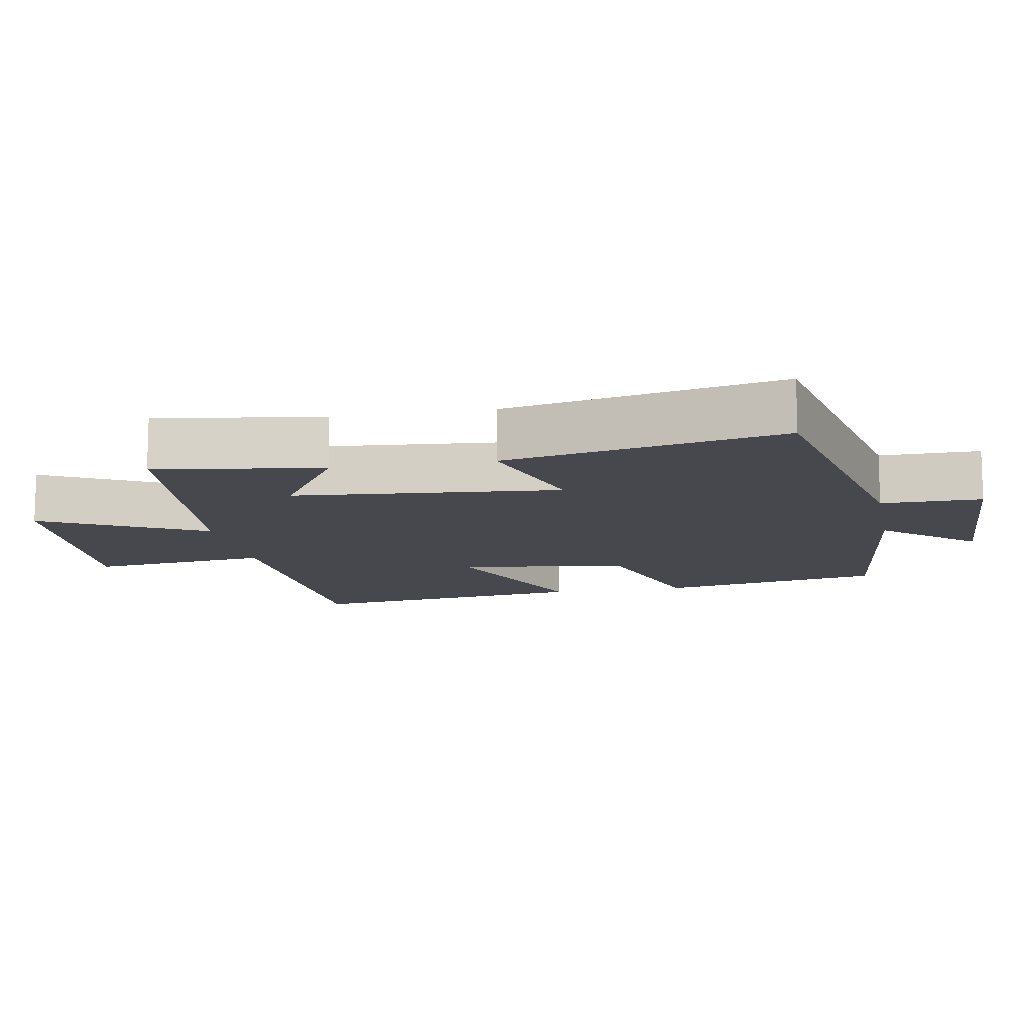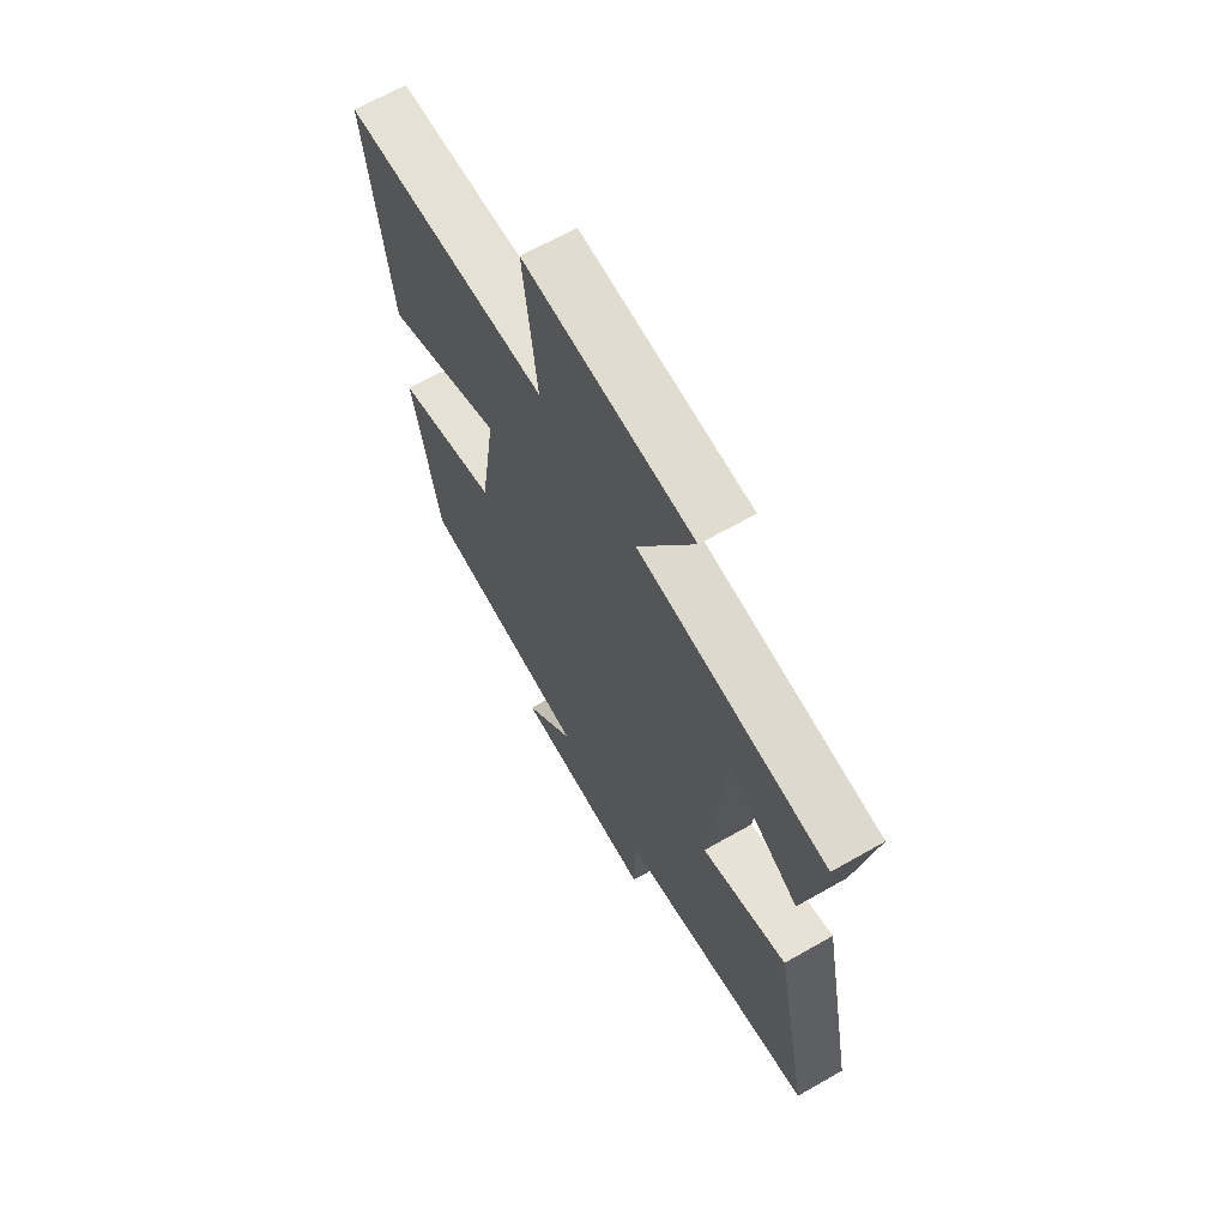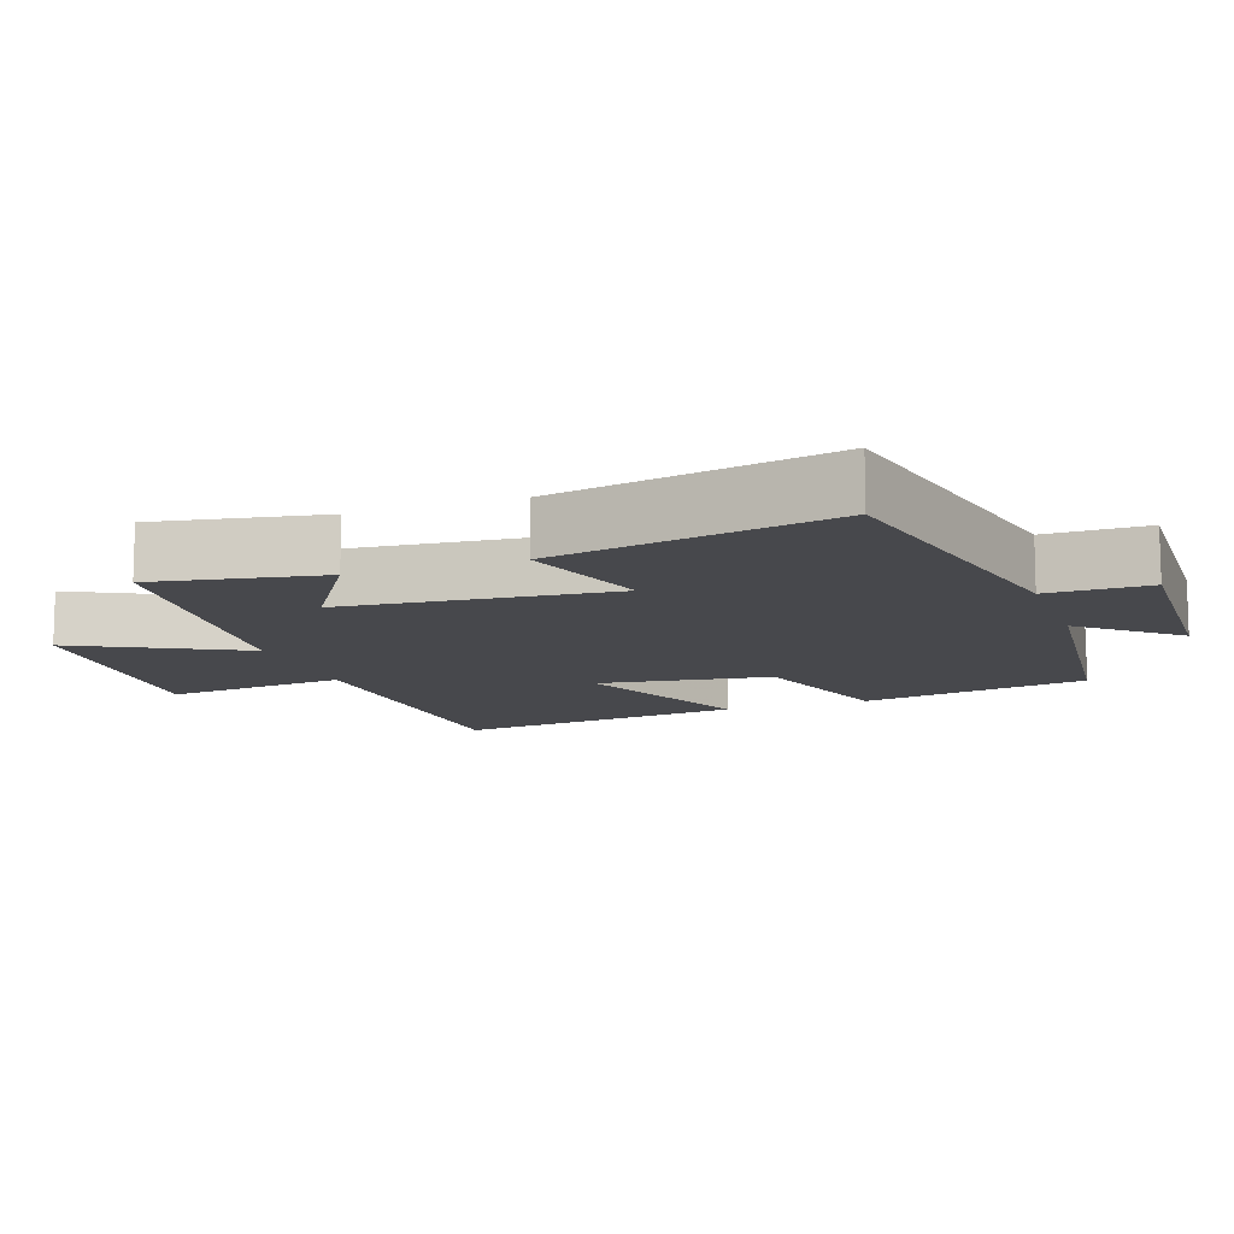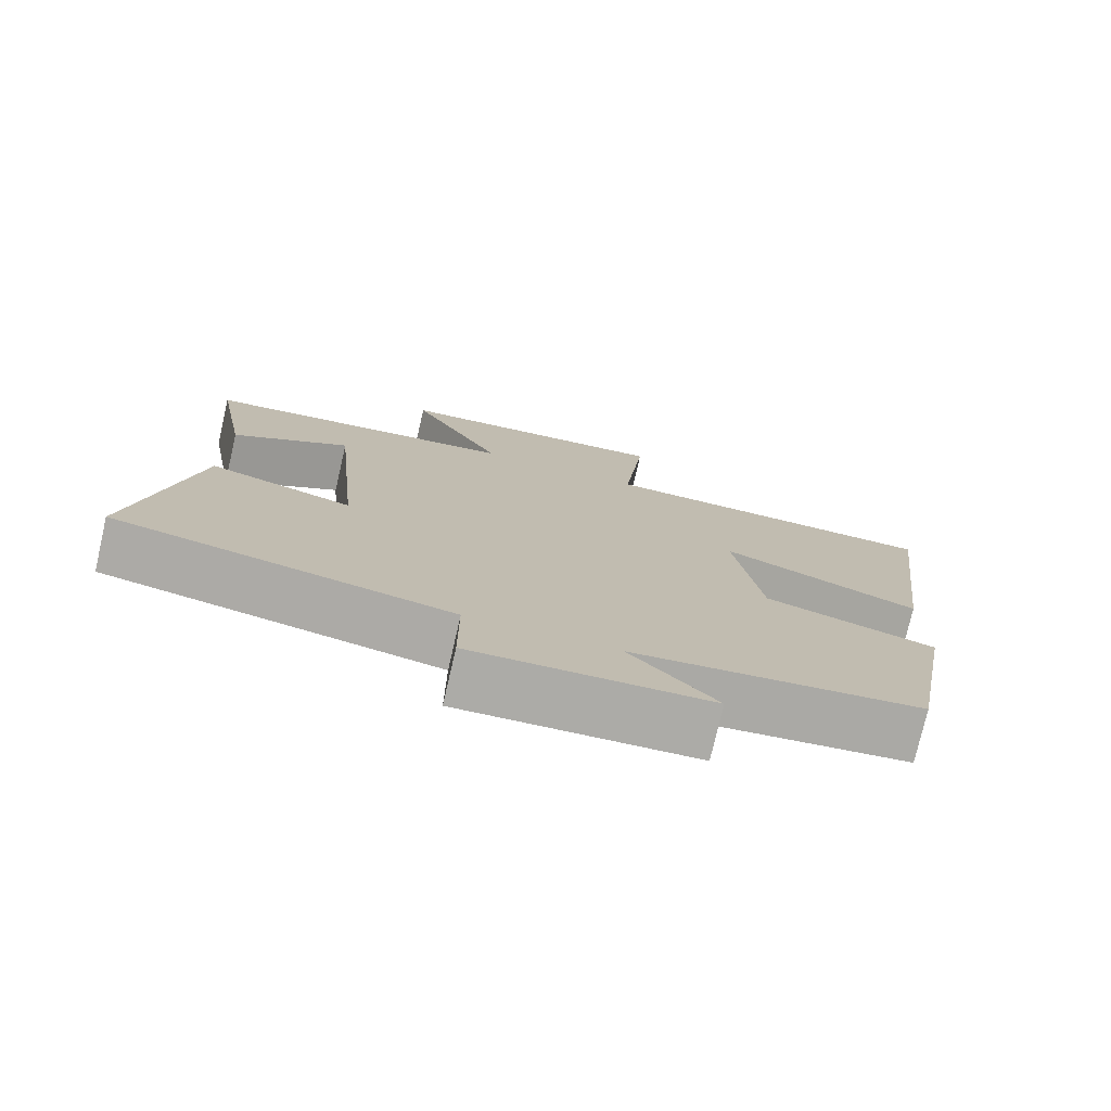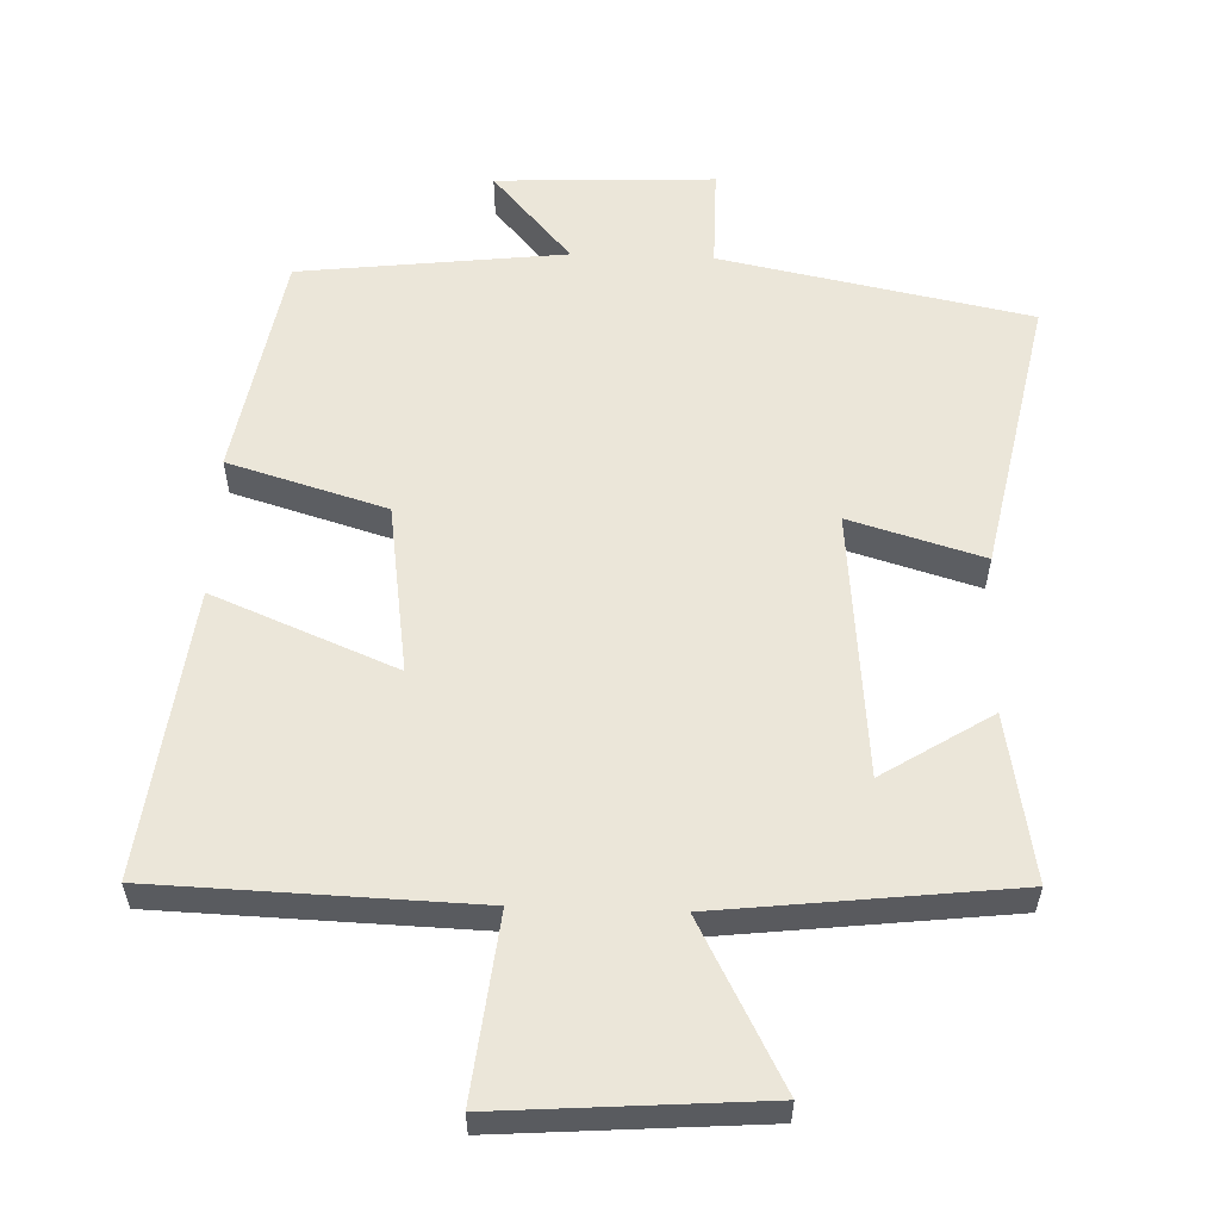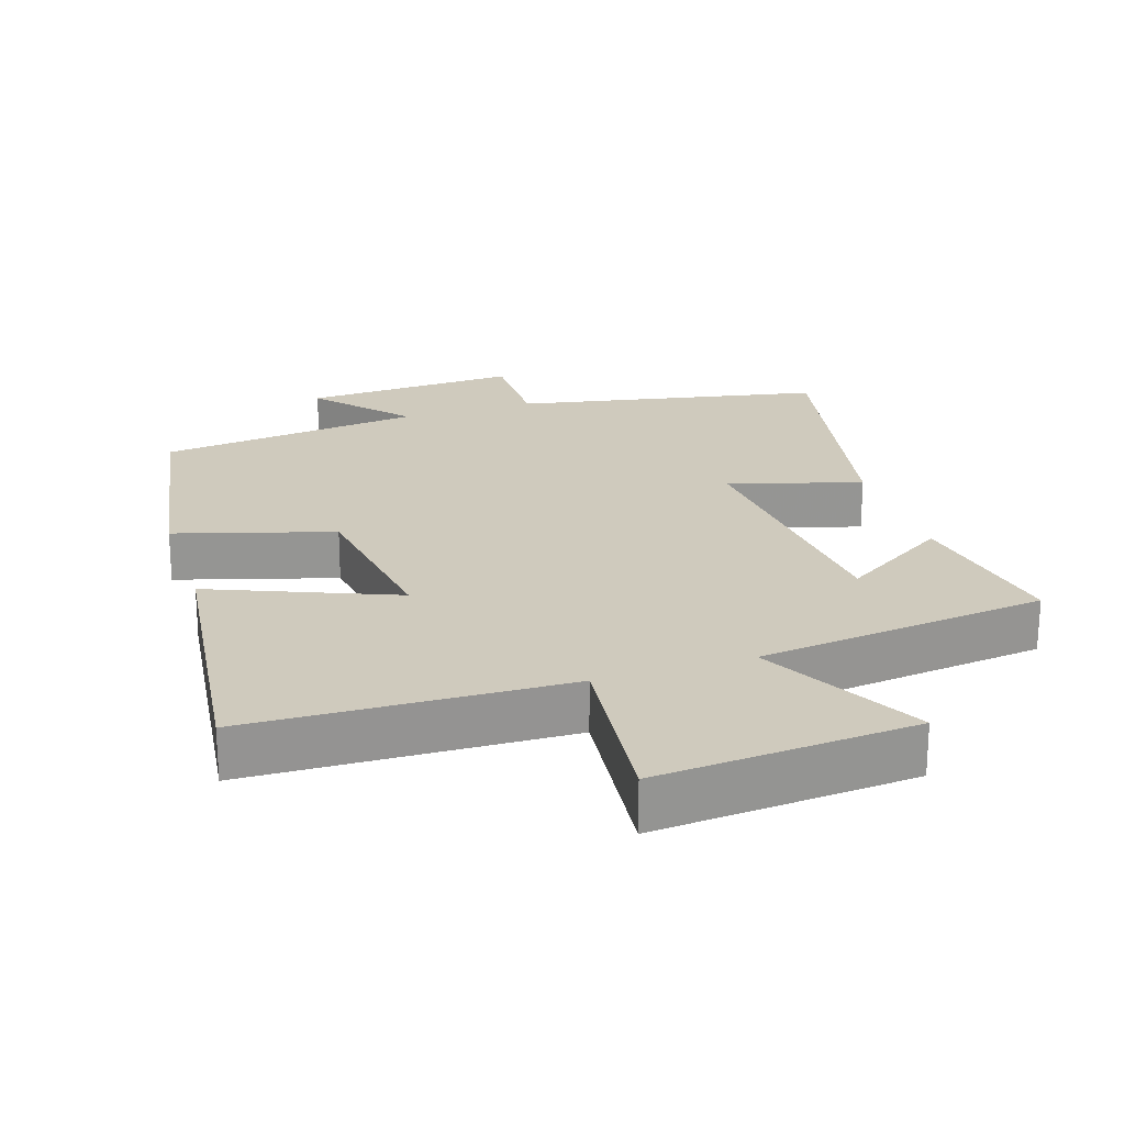
<metadata>
{"format":"obj","ext":"obj","renderer":"f3d","projection":"perspective","resolution":1024,"background":"white","views":[{"elev":-11.9,"azim":100.9,"up":"+Y"},{"elev":66.2,"azim":60.2,"up":"+Z"},{"elev":-11.6,"azim":109.7,"up":"+Y"},{"elev":-76.5,"azim":167.0,"up":"+Z"},{"elev":57.4,"azim":2.1,"up":"+Y"},{"elev":22.8,"azim":-18.0,"up":"+Y"}]}
</metadata>
<code>
v -0.442 0.07 -0.455
v -0.5 0.07 -0.131
v -0.274 0.07 -0.064
v -0.238 0.07 0.18
v -0.5 0.07 0.073
v -0.551 0.07 0.486
v -0.095 0.07 0.5
v -0.124 0.07 0.76
v 0.248 0.07 0.732
v 0.125 0.07 0.5
v 0.543 0.07 0.451
v 0.5 0.07 0.213
v 0.345 0.07 0.311
v 0.309 0.07 -0.071
v 0.5 0.07 -0.015
v 0.579 0.07 -0.413
v 0.137 0.07 -0.5
v 0.137 0.07 -0.644
v -0.175 0.07 -0.63
v -0.061 0.07 -0.5
v -0.442 0 -0.455
v -0.5 0 -0.131
v -0.274 0 -0.064
v -0.238 0 0.18
v -0.5 0 0.073
v -0.551 0 0.486
v -0.095 0 0.5
v -0.124 0 0.76
v 0.248 0 0.732
v 0.125 0 0.5
v 0.543 0 0.451
v 0.5 0 0.213
v 0.345 0 0.311
v 0.309 0 -0.071
v 0.5 0 -0.015
v 0.579 0 -0.413
v 0.137 0 -0.5
v 0.137 0 -0.644
v -0.175 0 -0.63
v -0.061 0 -0.5
f 17 18 19 20
f 14 15 16 17
f 13 14 17 20
f 10 11 12 13
f 10 13 20 1
f 7 8 9 10
f 4 5 6 7
f 3 4 7 10
f 1 2 3
f 1 3 10
f 40 39 38 37
f 37 36 35 34
f 40 37 34 33
f 33 32 31 30
f 21 40 33 30
f 30 29 28 27
f 27 26 25 24
f 30 27 24 23
f 23 22 21
f 30 23 21
f 1 21 22 2
f 2 22 23 3
f 3 23 24 4
f 4 24 25 5
f 5 25 26 6
f 6 26 27 7
f 7 27 28 8
f 8 28 29 9
f 9 29 30 10
f 10 30 31 11
f 11 31 32 12
f 12 32 33 13
f 13 33 34 14
f 14 34 35 15
f 15 35 36 16
f 16 36 37 17
f 17 37 38 18
f 18 38 39 19
f 19 39 40 20
f 20 40 21 1

</code>
